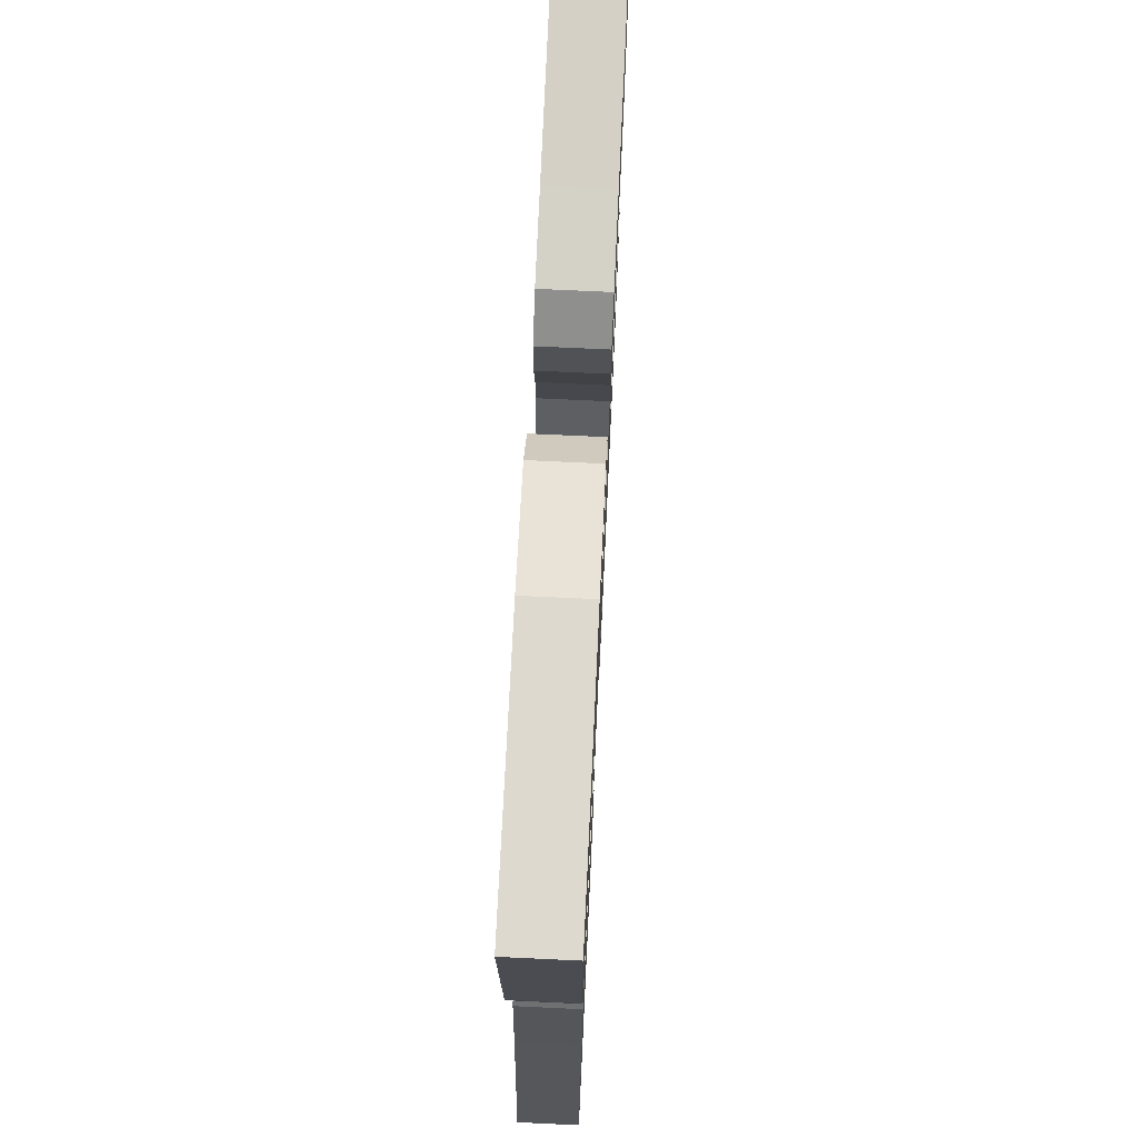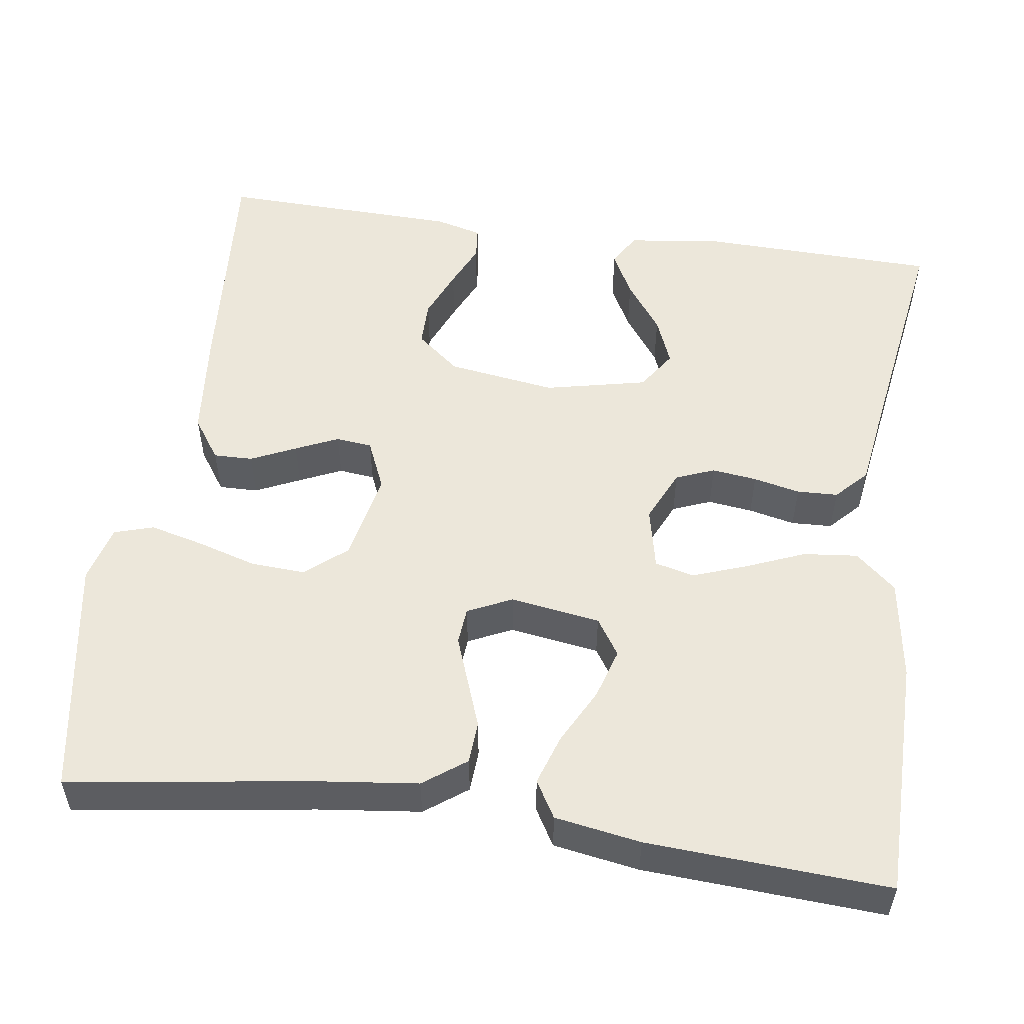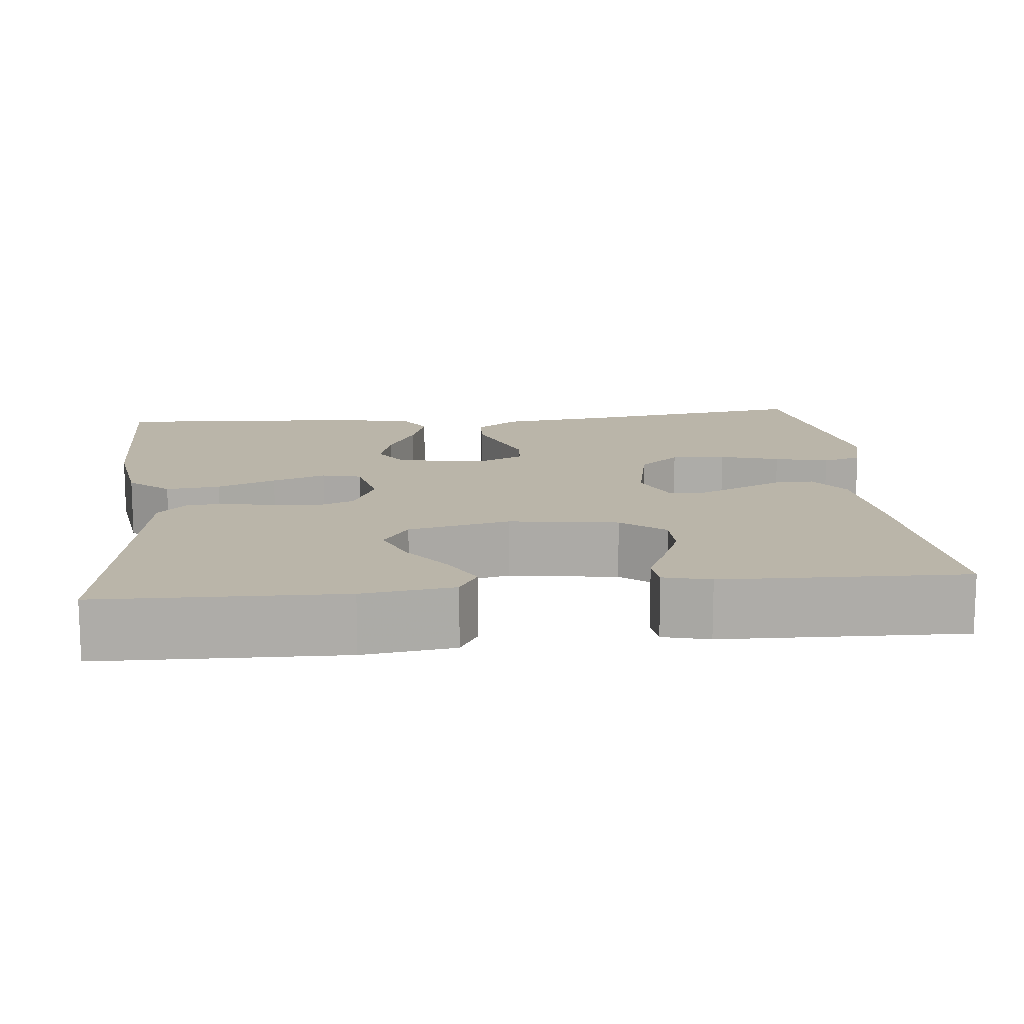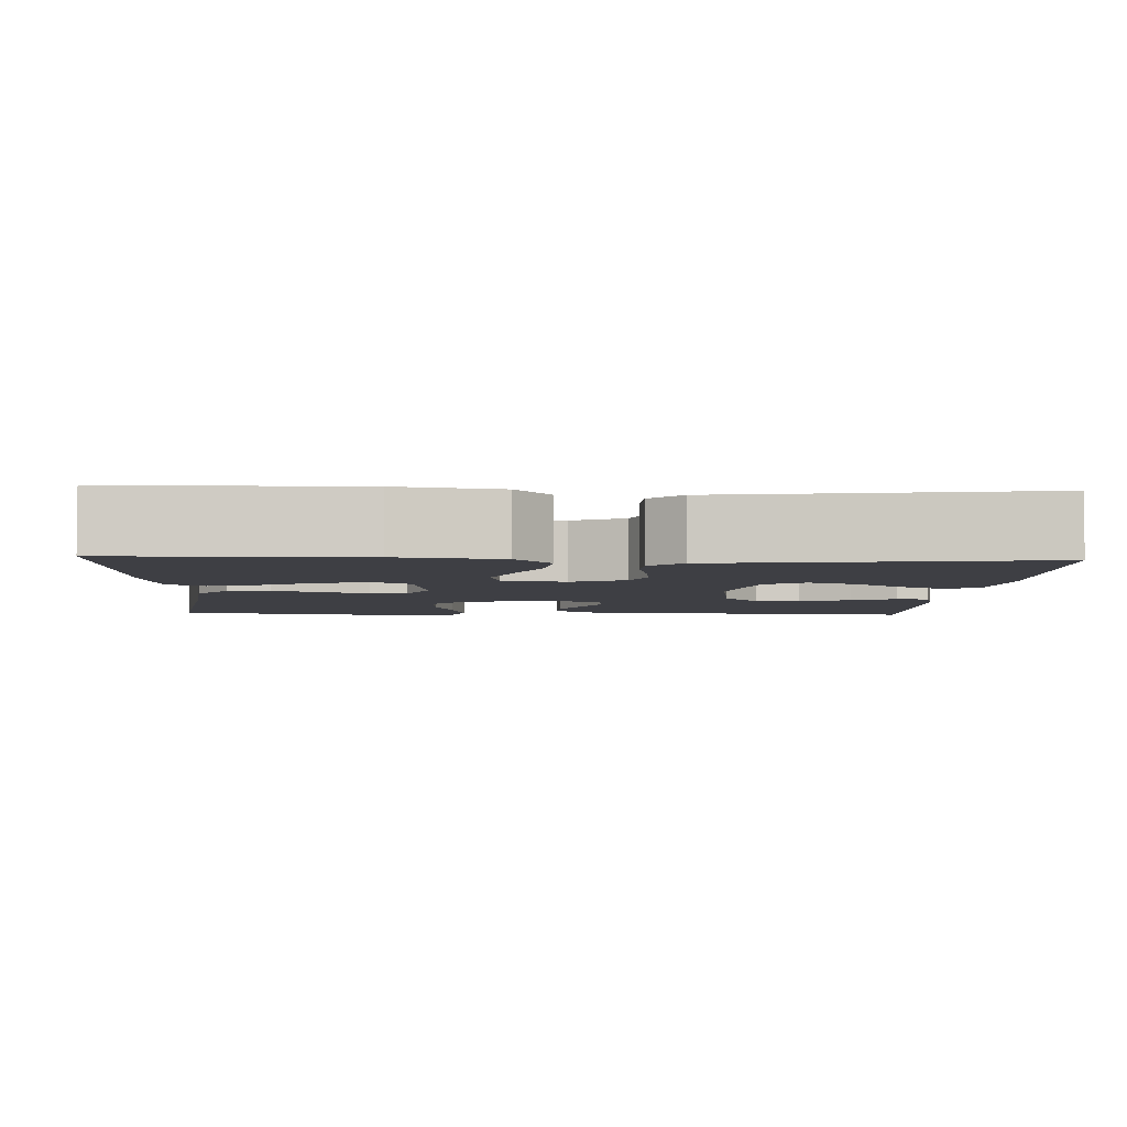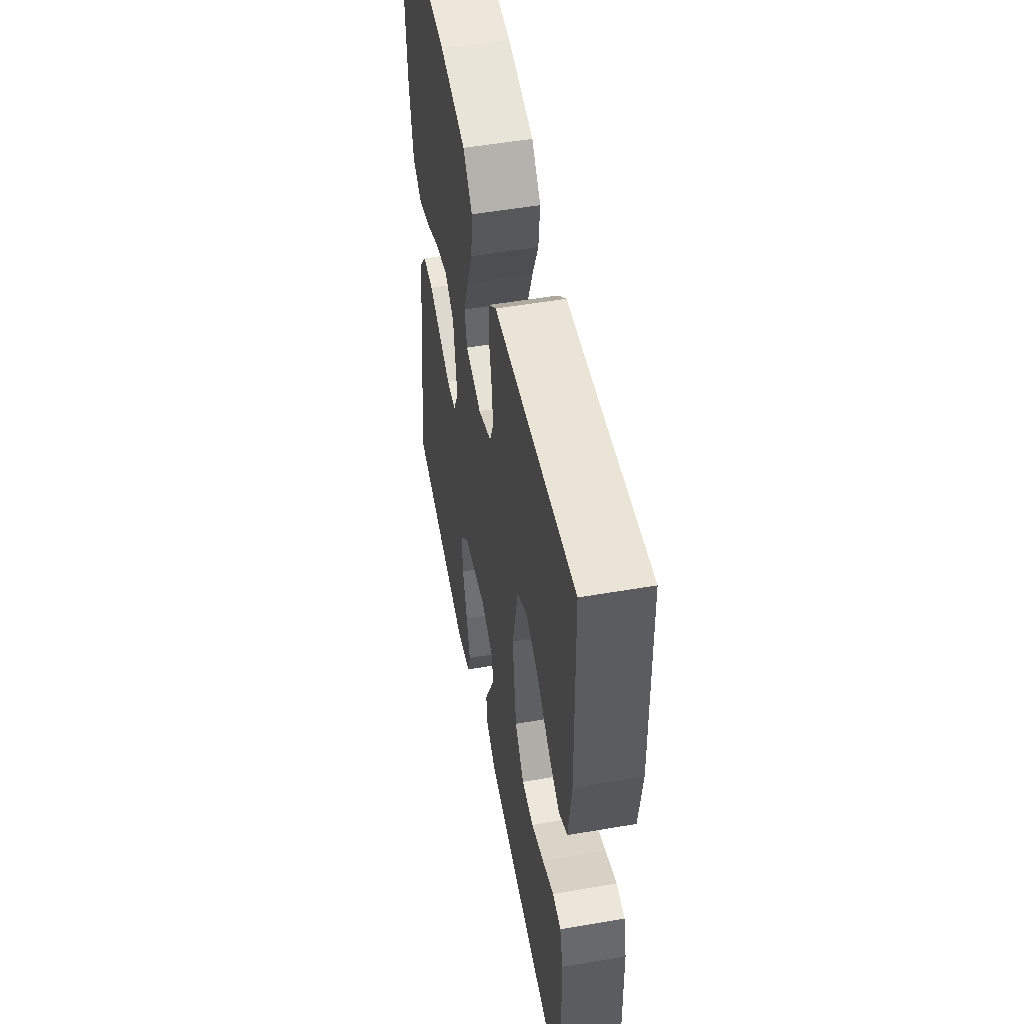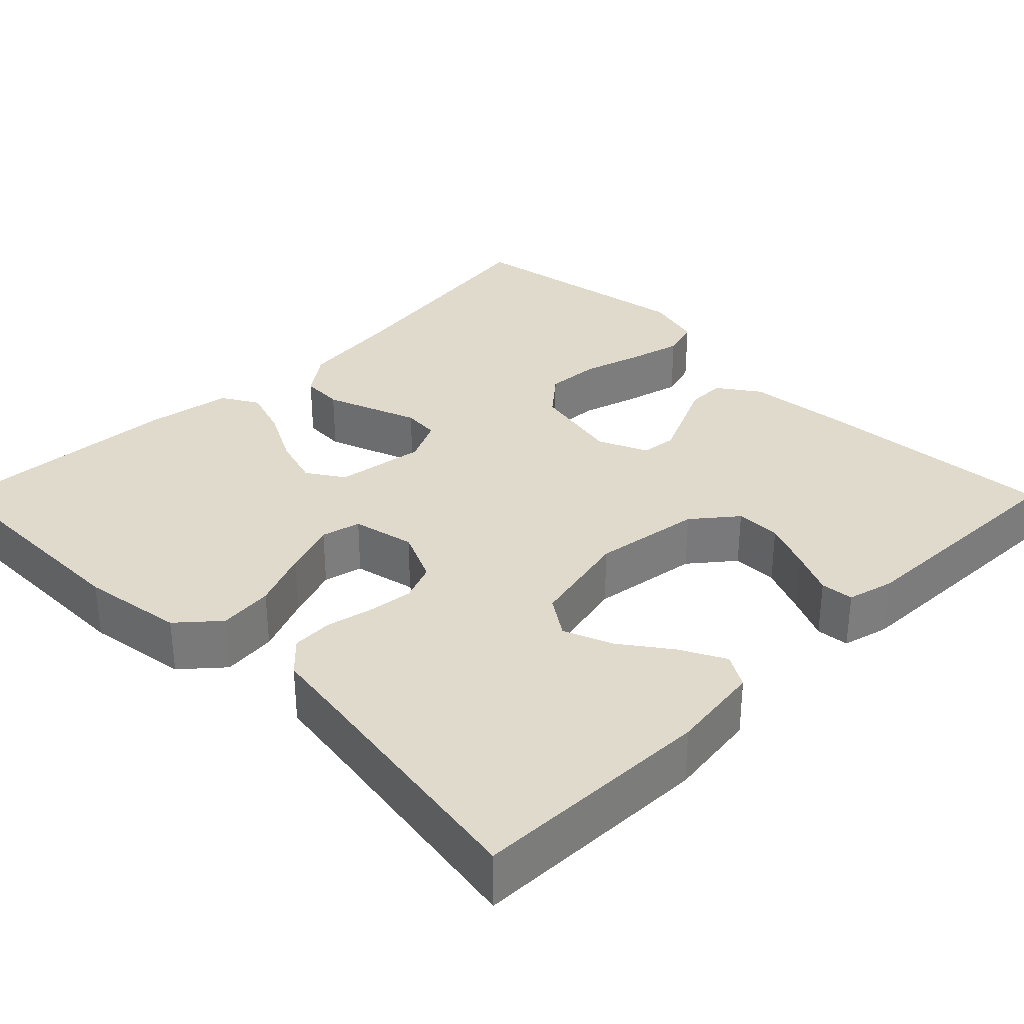
<metadata>
{"format":"obj","ext":"obj","renderer":"f3d","projection":"perspective","resolution":1024,"background":"white","views":[{"elev":71.2,"azim":-87.3,"up":"+Z"},{"elev":53.2,"azim":-81.9,"up":"+Y"},{"elev":13.6,"azim":84.0,"up":"+Y"},{"elev":-4.4,"azim":-2.9,"up":"+Y"},{"elev":52.5,"azim":79.5,"up":"+Z"},{"elev":32.5,"azim":45.0,"up":"+Y"}]}
</metadata>
<code>
v 0.5 0.07 0.5
v 0.508 0.07 0.2
v 0.493 0.07 0.086
v 0.452 0.07 0.062
v 0.396 0.07 0.091
v 0.334 0.07 0.136
v 0.274 0.07 0.16
v 0.225 0.07 0.127
v 0.197 0.07 0
v 0.217 0.07 -0.135
v 0.261 0.07 -0.189
v 0.318 0.07 -0.189
v 0.38 0.07 -0.163
v 0.435 0.07 -0.138
v 0.476 0.07 -0.142
v 0.491 0.07 -0.2
v 0.5 0.07 -0.5
v 0.2 0.07 -0.478
v 0.068 0.07 -0.465
v 0.016 0.07 -0.429
v 0.017 0.07 -0.38
v 0.043 0.07 -0.324
v 0.067 0.07 -0.271
v 0.062 0.07 -0.226
v 0 0.07 -0.199
v -0.113 0.07 -0.222
v -0.156 0.07 -0.273
v -0.152 0.07 -0.341
v -0.13 0.07 -0.415
v -0.113 0.07 -0.482
v -0.128 0.07 -0.531
v -0.2 0.07 -0.55
v -0.5 0.07 -0.5
v -0.456 0.07 -0.2
v -0.441 0.07 -0.072
v -0.402 0.07 -0.019
v -0.349 0.07 -0.016
v -0.289 0.07 -0.038
v -0.232 0.07 -0.059
v -0.186 0.07 -0.055
v -0.16 0.07 0
v -0.177 0.07 0.112
v -0.223 0.07 0.142
v -0.286 0.07 0.123
v -0.355 0.07 0.087
v -0.418 0.07 0.066
v -0.464 0.07 0.093
v -0.482 0.07 0.2
v -0.5 0.07 0.5
v -0.2 0.07 0.502
v -0.073 0.07 0.483
v -0.029 0.07 0.433
v -0.036 0.07 0.365
v -0.066 0.07 0.292
v -0.09 0.07 0.225
v -0.078 0.07 0.176
v 0 0.07 0.159
v 0.066 0.07 0.189
v 0.085 0.07 0.237
v 0.078 0.07 0.293
v 0.065 0.07 0.351
v 0.067 0.07 0.402
v 0.106 0.07 0.439
v 0.2 0.07 0.453
v 0.5 0 0.5
v 0.508 0 0.2
v 0.493 0 0.086
v 0.452 0 0.062
v 0.396 0 0.091
v 0.334 0 0.136
v 0.274 0 0.16
v 0.225 0 0.127
v 0.197 0 0
v 0.217 0 -0.135
v 0.261 0 -0.189
v 0.318 0 -0.189
v 0.38 0 -0.163
v 0.435 0 -0.138
v 0.476 0 -0.142
v 0.491 0 -0.2
v 0.5 0 -0.5
v 0.2 0 -0.478
v 0.068 0 -0.465
v 0.016 0 -0.429
v 0.017 0 -0.38
v 0.043 0 -0.324
v 0.067 0 -0.271
v 0.062 0 -0.226
v 0 0 -0.199
v -0.113 0 -0.222
v -0.156 0 -0.273
v -0.152 0 -0.341
v -0.13 0 -0.415
v -0.113 0 -0.482
v -0.128 0 -0.531
v -0.2 0 -0.55
v -0.5 0 -0.5
v -0.456 0 -0.2
v -0.441 0 -0.072
v -0.402 0 -0.019
v -0.349 0 -0.016
v -0.289 0 -0.038
v -0.232 0 -0.059
v -0.186 0 -0.055
v -0.16 0 0
v -0.177 0 0.112
v -0.223 0 0.142
v -0.286 0 0.123
v -0.355 0 0.087
v -0.418 0 0.066
v -0.464 0 0.093
v -0.482 0 0.2
v -0.5 0 0.5
v -0.2 0 0.502
v -0.073 0 0.483
v -0.029 0 0.433
v -0.036 0 0.365
v -0.066 0 0.292
v -0.09 0 0.225
v -0.078 0 0.176
v 0 0 0.159
v 0.066 0 0.189
v 0.085 0 0.237
v 0.078 0 0.293
v 0.065 0 0.351
v 0.067 0 0.402
v 0.106 0 0.439
v 0.2 0 0.453
f 62 63 64
f 61 62 64
f 60 61 64
f 1 2 3
f 64 1 3
f 60 64 3
f 59 60 3
f 52 53 54
f 51 52 54
f 50 51 54
f 49 50 54
f 48 49 54
f 47 48 54
f 46 47 54
f 45 46 54
f 44 45 54
f 43 44 54 55
f 42 43 55 56
f 37 38 39
f 36 37 39
f 35 36 39
f 34 35 39
f 34 39 40
f 32 33 34
f 31 32 34
f 30 31 34
f 29 30 34
f 28 29 34
f 27 28 34 40
f 26 27 40 41
f 20 21 22
f 19 20 22
f 18 19 22
f 17 18 22
f 16 17 22
f 15 16 22
f 14 15 22
f 13 14 22
f 12 13 22
f 11 12 22 23
f 10 11 23 24
f 3 4 5 6
f 3 6 7
f 59 3 7
f 58 59 7 8
f 57 58 8 9
f 57 9 10
f 56 57 10
f 42 56 10
f 41 42 10
f 26 41 10
f 25 26 10
f 10 24 25
f 128 127 126
f 128 126 125
f 128 125 124
f 67 66 65
f 67 65 128
f 67 128 124
f 67 124 123
f 118 117 116
f 118 116 115
f 118 115 114
f 118 114 113
f 118 113 112
f 118 112 111
f 118 111 110
f 118 110 109
f 118 109 108
f 119 118 108 107
f 120 119 107 106
f 103 102 101
f 103 101 100
f 103 100 99
f 103 99 98
f 104 103 98
f 98 97 96
f 98 96 95
f 98 95 94
f 98 94 93
f 98 93 92
f 104 98 92 91
f 105 104 91 90
f 86 85 84
f 86 84 83
f 86 83 82
f 86 82 81
f 86 81 80
f 86 80 79
f 86 79 78
f 86 78 77
f 86 77 76
f 87 86 76 75
f 88 87 75 74
f 70 69 68 67
f 71 70 67
f 71 67 123
f 72 71 123 122
f 73 72 122 121
f 74 73 121
f 74 121 120
f 74 120 106
f 74 106 105
f 74 105 90
f 74 90 89
f 89 88 74
f 1 65 66 2
f 2 66 67 3
f 3 67 68 4
f 4 68 69 5
f 5 69 70 6
f 6 70 71 7
f 7 71 72 8
f 8 72 73 9
f 9 73 74 10
f 10 74 75 11
f 11 75 76 12
f 12 76 77 13
f 13 77 78 14
f 14 78 79 15
f 15 79 80 16
f 16 80 81 17
f 17 81 82 18
f 18 82 83 19
f 19 83 84 20
f 20 84 85 21
f 21 85 86 22
f 22 86 87 23
f 23 87 88 24
f 24 88 89 25
f 25 89 90 26
f 26 90 91 27
f 27 91 92 28
f 28 92 93 29
f 29 93 94 30
f 30 94 95 31
f 31 95 96 32
f 32 96 97 33
f 33 97 98 34
f 34 98 99 35
f 35 99 100 36
f 36 100 101 37
f 37 101 102 38
f 38 102 103 39
f 39 103 104 40
f 40 104 105 41
f 41 105 106 42
f 42 106 107 43
f 43 107 108 44
f 44 108 109 45
f 45 109 110 46
f 46 110 111 47
f 47 111 112 48
f 48 112 113 49
f 49 113 114 50
f 50 114 115 51
f 51 115 116 52
f 52 116 117 53
f 53 117 118 54
f 54 118 119 55
f 55 119 120 56
f 56 120 121 57
f 57 121 122 58
f 58 122 123 59
f 59 123 124 60
f 60 124 125 61
f 61 125 126 62
f 62 126 127 63
f 63 127 128 64
f 64 128 65 1

</code>
